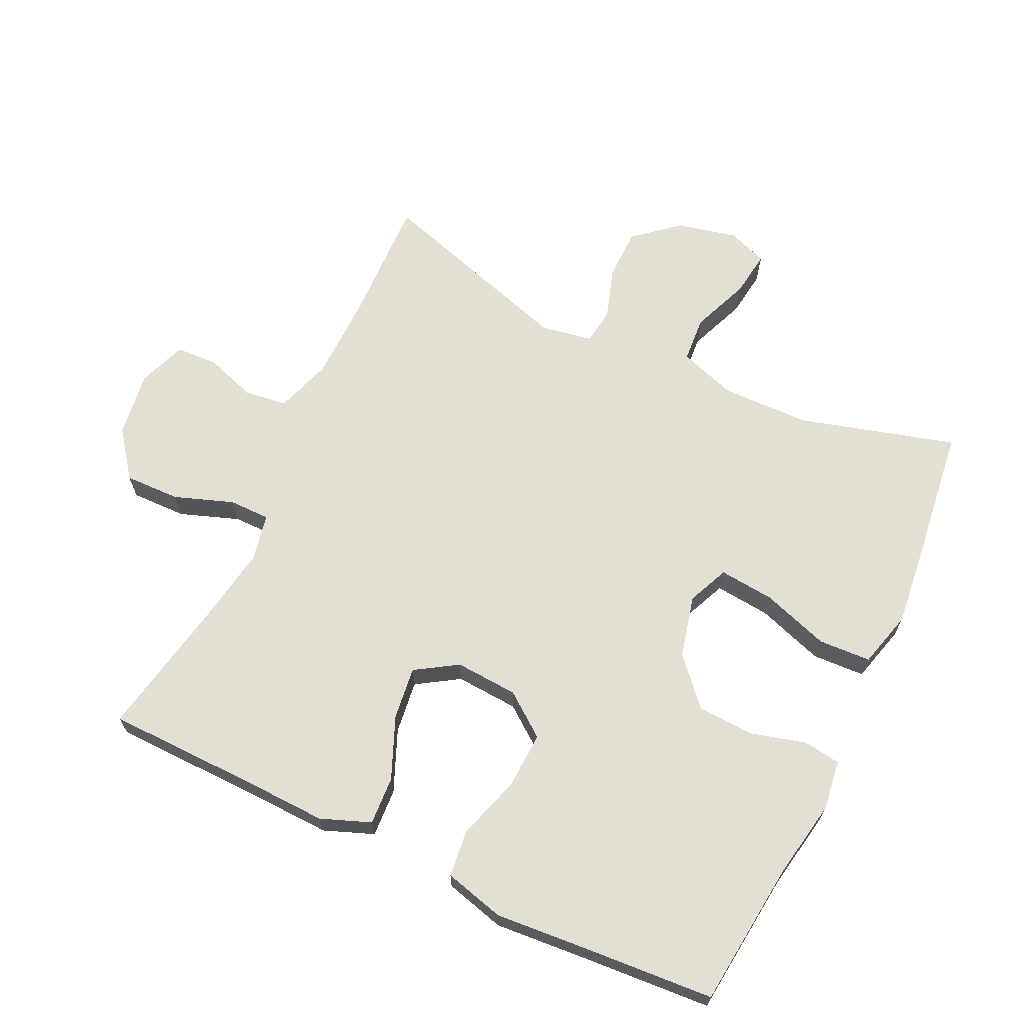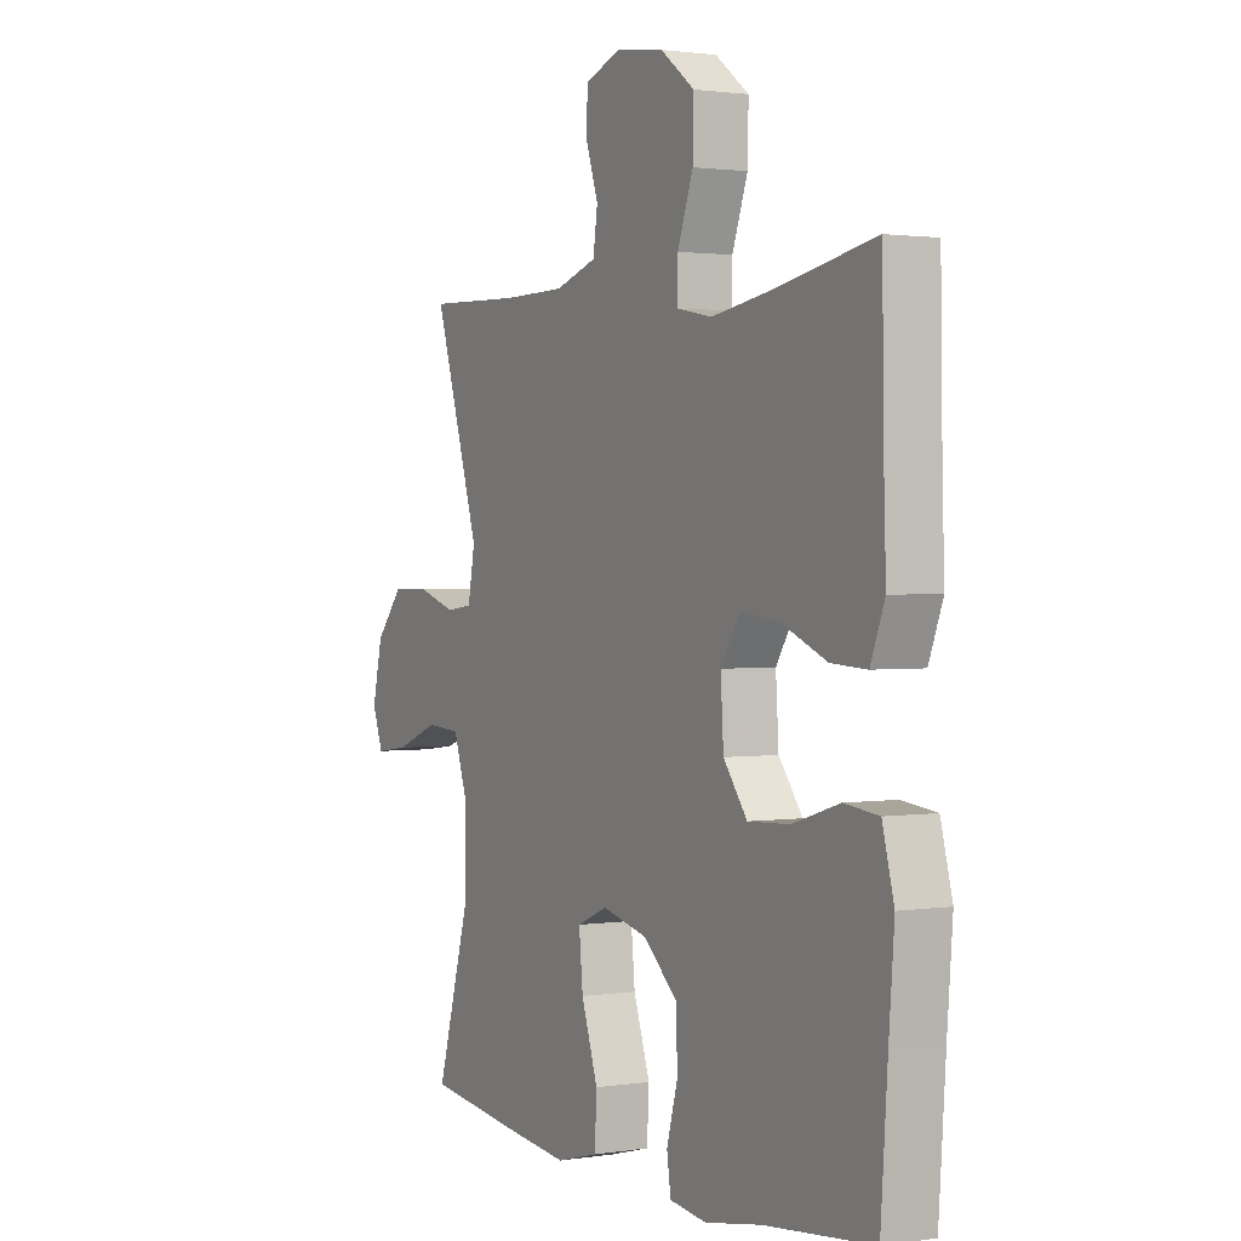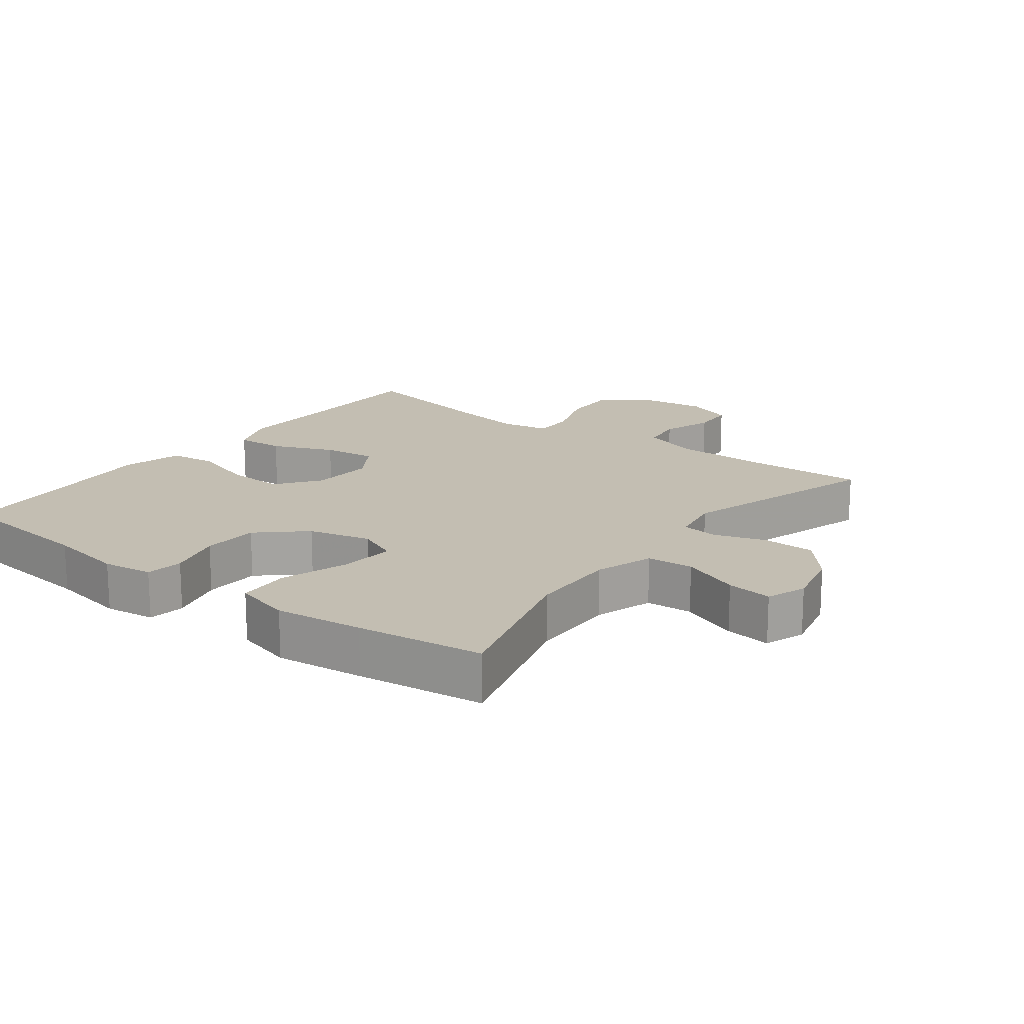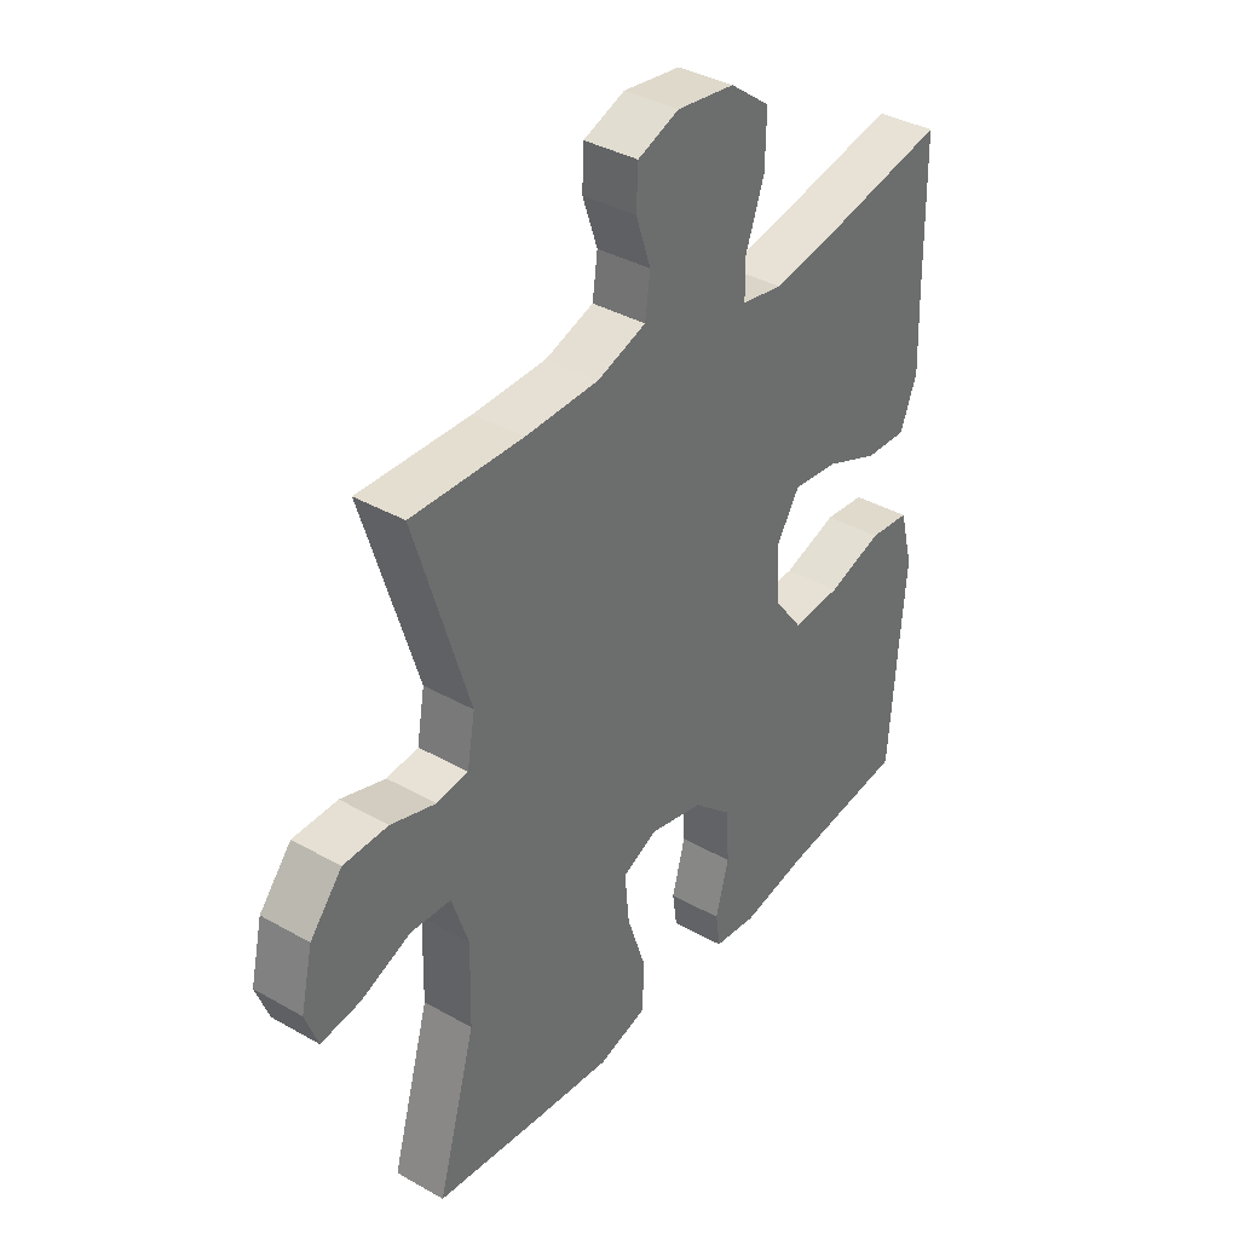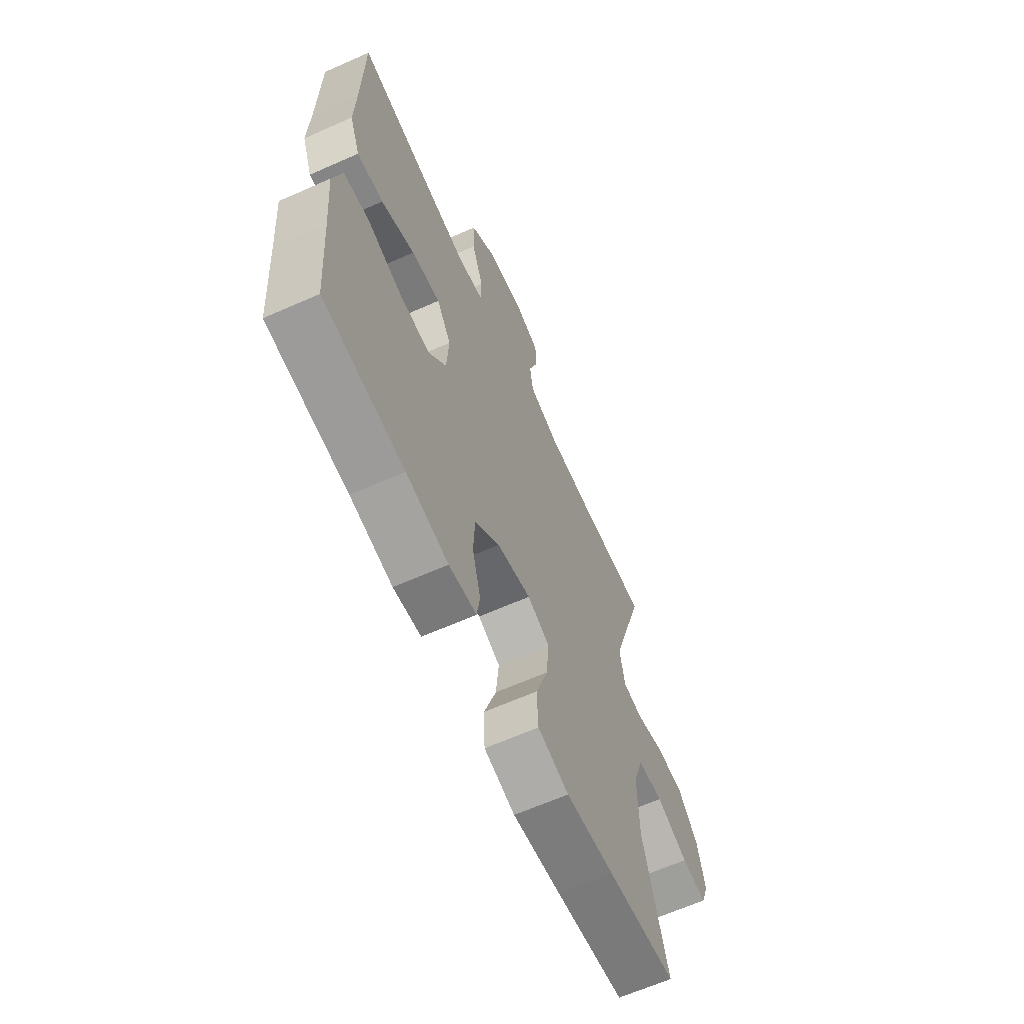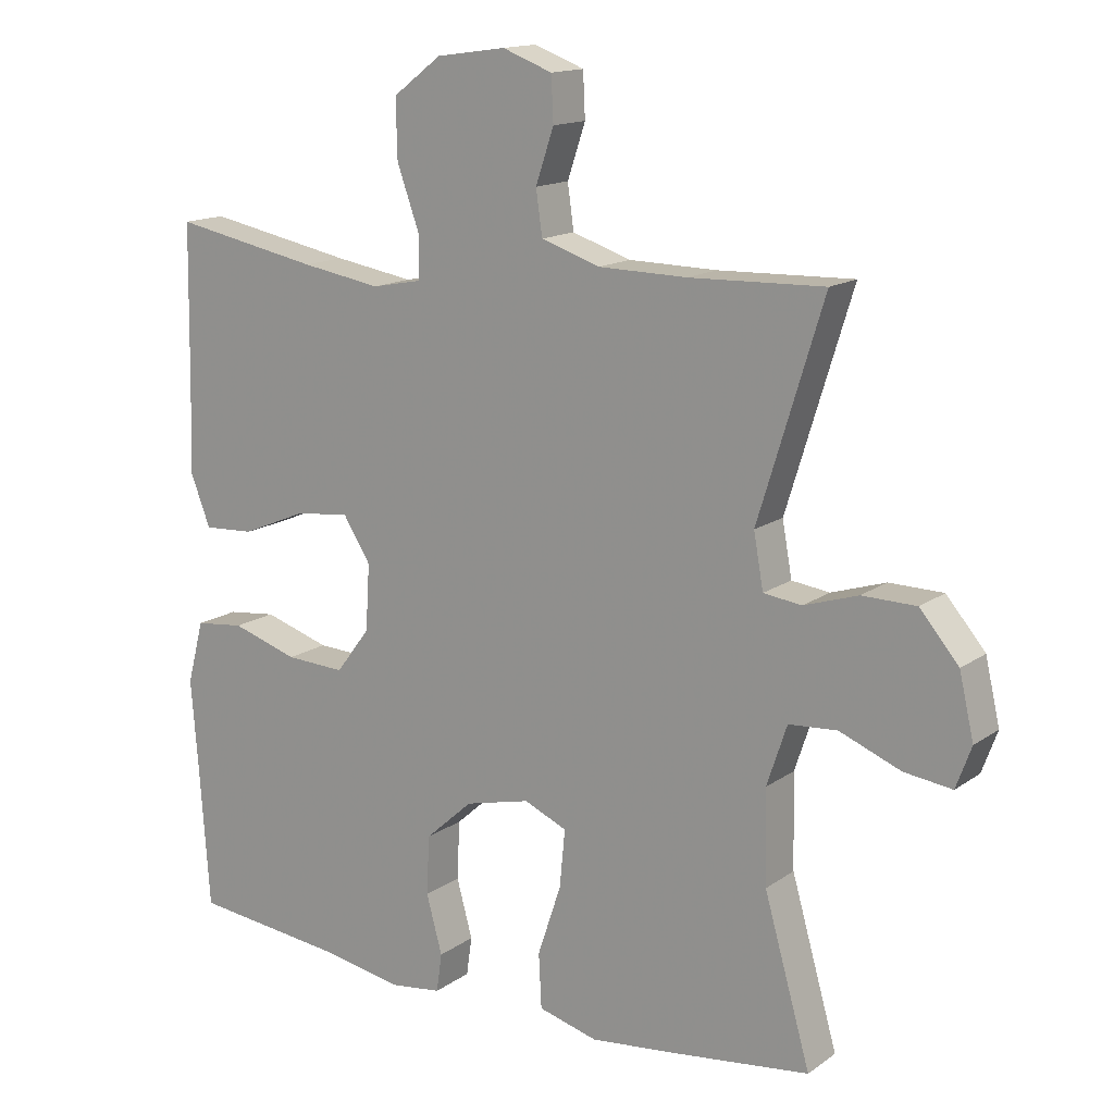
<metadata>
{"format":"obj","ext":"obj","renderer":"f3d","projection":"perspective","resolution":1024,"background":"white","views":[{"elev":66.7,"azim":115.4,"up":"+Y"},{"elev":1.6,"azim":60.9,"up":"+Z"},{"elev":17.4,"azim":-142.9,"up":"+Y"},{"elev":37.6,"azim":-54.0,"up":"+Z"},{"elev":-64.4,"azim":114.1,"up":"+Z"},{"elev":14.8,"azim":-145.5,"up":"+Z"}]}
</metadata>
<code>
v -0.5 0.07 -0.5
v -0.433 0.07 -0.265
v -0.43 0.07 -0.131
v -0.459 0.07 -0.044
v -0.529 0.07 -0.039
v -0.617 0.07 -0.074
v -0.686 0.07 -0.083
v -0.708 0.07 -0.023
v -0.687 0.07 0.068
v -0.631 0.07 0.134
v -0.553 0.07 0.135
v -0.475 0.07 0.11
v -0.42 0.07 0.117
v -0.406 0.07 0.195
v -0.5 0.07 0.5
v -0.306 0.07 0.494
v -0.178 0.07 0.496
v -0.093 0.07 0.524
v -0.084 0.07 0.588
v -0.11 0.07 0.665
v -0.107 0.07 0.729
v -0.035 0.07 0.756
v 0.065 0.07 0.742
v 0.135 0.07 0.689
v 0.133 0.07 0.605
v 0.101 0.07 0.516
v 0.101 0.07 0.454
v 0.173 0.07 0.44
v 0.288 0.07 0.459
v 0.5 0.07 0.5
v 0.504 0.07 0.266
v 0.508 0.07 0.146
v 0.479 0.07 0.071
v 0.406 0.07 0.075
v 0.313 0.07 0.114
v 0.233 0.07 0.124
v 0.193 0.07 0.061
v 0.199 0.07 -0.034
v 0.248 0.07 -0.099
v 0.334 0.07 -0.095
v 0.43 0.07 -0.065
v 0.501 0.07 -0.073
v 0.525 0.07 -0.164
v 0.514 0.07 -0.302
v 0.5 0.07 -0.5
v 0.278 0.07 -0.524
v 0.162 0.07 -0.545
v 0.086 0.07 -0.535
v 0.078 0.07 -0.479
v 0.101 0.07 -0.395
v 0.097 0.07 -0.31
v 0.028 0.07 -0.248
v -0.066 0.07 -0.225
v -0.128 0.07 -0.252
v -0.12 0.07 -0.335
v -0.086 0.07 -0.437
v -0.09 0.07 -0.516
v -0.176 0.07 -0.539
v -0.309 0.07 -0.524
v -0.5 0 -0.5
v -0.433 0 -0.265
v -0.43 0 -0.131
v -0.459 0 -0.044
v -0.529 0 -0.039
v -0.617 0 -0.074
v -0.686 0 -0.083
v -0.708 0 -0.023
v -0.687 0 0.068
v -0.631 0 0.134
v -0.553 0 0.135
v -0.475 0 0.11
v -0.42 0 0.117
v -0.406 0 0.195
v -0.5 0 0.5
v -0.306 0 0.494
v -0.178 0 0.496
v -0.093 0 0.524
v -0.084 0 0.588
v -0.11 0 0.665
v -0.107 0 0.729
v -0.035 0 0.756
v 0.065 0 0.742
v 0.135 0 0.689
v 0.133 0 0.605
v 0.101 0 0.516
v 0.101 0 0.454
v 0.173 0 0.44
v 0.288 0 0.459
v 0.5 0 0.5
v 0.504 0 0.266
v 0.508 0 0.146
v 0.479 0 0.071
v 0.406 0 0.075
v 0.313 0 0.114
v 0.233 0 0.124
v 0.193 0 0.061
v 0.199 0 -0.034
v 0.248 0 -0.099
v 0.334 0 -0.095
v 0.43 0 -0.065
v 0.501 0 -0.073
v 0.525 0 -0.164
v 0.514 0 -0.302
v 0.5 0 -0.5
v 0.278 0 -0.524
v 0.162 0 -0.545
v 0.086 0 -0.535
v 0.078 0 -0.479
v 0.101 0 -0.395
v 0.097 0 -0.31
v 0.028 0 -0.248
v -0.066 0 -0.225
v -0.128 0 -0.252
v -0.12 0 -0.335
v -0.086 0 -0.437
v -0.09 0 -0.516
v -0.176 0 -0.539
v -0.309 0 -0.524
f 59 1 2
f 58 59 2
f 57 58 2
f 56 57 2
f 55 56 2
f 54 55 2 3
f 53 54 3 4
f 52 53 4
f 48 49 50
f 47 48 50
f 46 47 50
f 46 50 51
f 45 46 51
f 44 45 51
f 44 51 52
f 43 44 52
f 42 43 52
f 41 42 52
f 40 41 52
f 33 34 35
f 32 33 35
f 31 32 35
f 31 35 36
f 30 31 36
f 29 30 36
f 28 29 36 37
f 24 25 26
f 23 24 26
f 22 23 26
f 21 22 26
f 20 21 26
f 19 20 26
f 18 19 26 27
f 17 18 27
f 27 28 37
f 17 27 37
f 16 17 37
f 10 11 12
f 9 10 12
f 8 9 12
f 7 8 12
f 6 7 12
f 5 6 12
f 4 5 12 13
f 52 4 13
f 39 40 52
f 52 13 14
f 39 52 14
f 38 39 14
f 16 37 38
f 15 16 38
f 14 15 38
f 61 60 118
f 61 118 117
f 61 117 116
f 61 116 115
f 61 115 114
f 62 61 114 113
f 63 62 113 112
f 63 112 111
f 109 108 107
f 109 107 106
f 109 106 105
f 110 109 105
f 110 105 104
f 110 104 103
f 111 110 103
f 111 103 102
f 111 102 101
f 111 101 100
f 111 100 99
f 94 93 92
f 94 92 91
f 94 91 90
f 95 94 90
f 95 90 89
f 95 89 88
f 96 95 88 87
f 85 84 83
f 85 83 82
f 85 82 81
f 85 81 80
f 85 80 79
f 85 79 78
f 86 85 78 77
f 86 77 76
f 96 87 86
f 96 86 76
f 96 76 75
f 71 70 69
f 71 69 68
f 71 68 67
f 71 67 66
f 71 66 65
f 71 65 64
f 72 71 64 63
f 72 63 111
f 111 99 98
f 73 72 111
f 73 111 98
f 73 98 97
f 97 96 75
f 97 75 74
f 97 74 73
f 1 60 61 2
f 2 61 62 3
f 3 62 63 4
f 4 63 64 5
f 5 64 65 6
f 6 65 66 7
f 7 66 67 8
f 8 67 68 9
f 9 68 69 10
f 10 69 70 11
f 11 70 71 12
f 12 71 72 13
f 13 72 73 14
f 14 73 74 15
f 15 74 75 16
f 16 75 76 17
f 17 76 77 18
f 18 77 78 19
f 19 78 79 20
f 20 79 80 21
f 21 80 81 22
f 22 81 82 23
f 23 82 83 24
f 24 83 84 25
f 25 84 85 26
f 26 85 86 27
f 27 86 87 28
f 28 87 88 29
f 29 88 89 30
f 30 89 90 31
f 31 90 91 32
f 32 91 92 33
f 33 92 93 34
f 34 93 94 35
f 35 94 95 36
f 36 95 96 37
f 37 96 97 38
f 38 97 98 39
f 39 98 99 40
f 40 99 100 41
f 41 100 101 42
f 42 101 102 43
f 43 102 103 44
f 44 103 104 45
f 45 104 105 46
f 46 105 106 47
f 47 106 107 48
f 48 107 108 49
f 49 108 109 50
f 50 109 110 51
f 51 110 111 52
f 52 111 112 53
f 53 112 113 54
f 54 113 114 55
f 55 114 115 56
f 56 115 116 57
f 57 116 117 58
f 58 117 118 59
f 59 118 60 1

</code>
